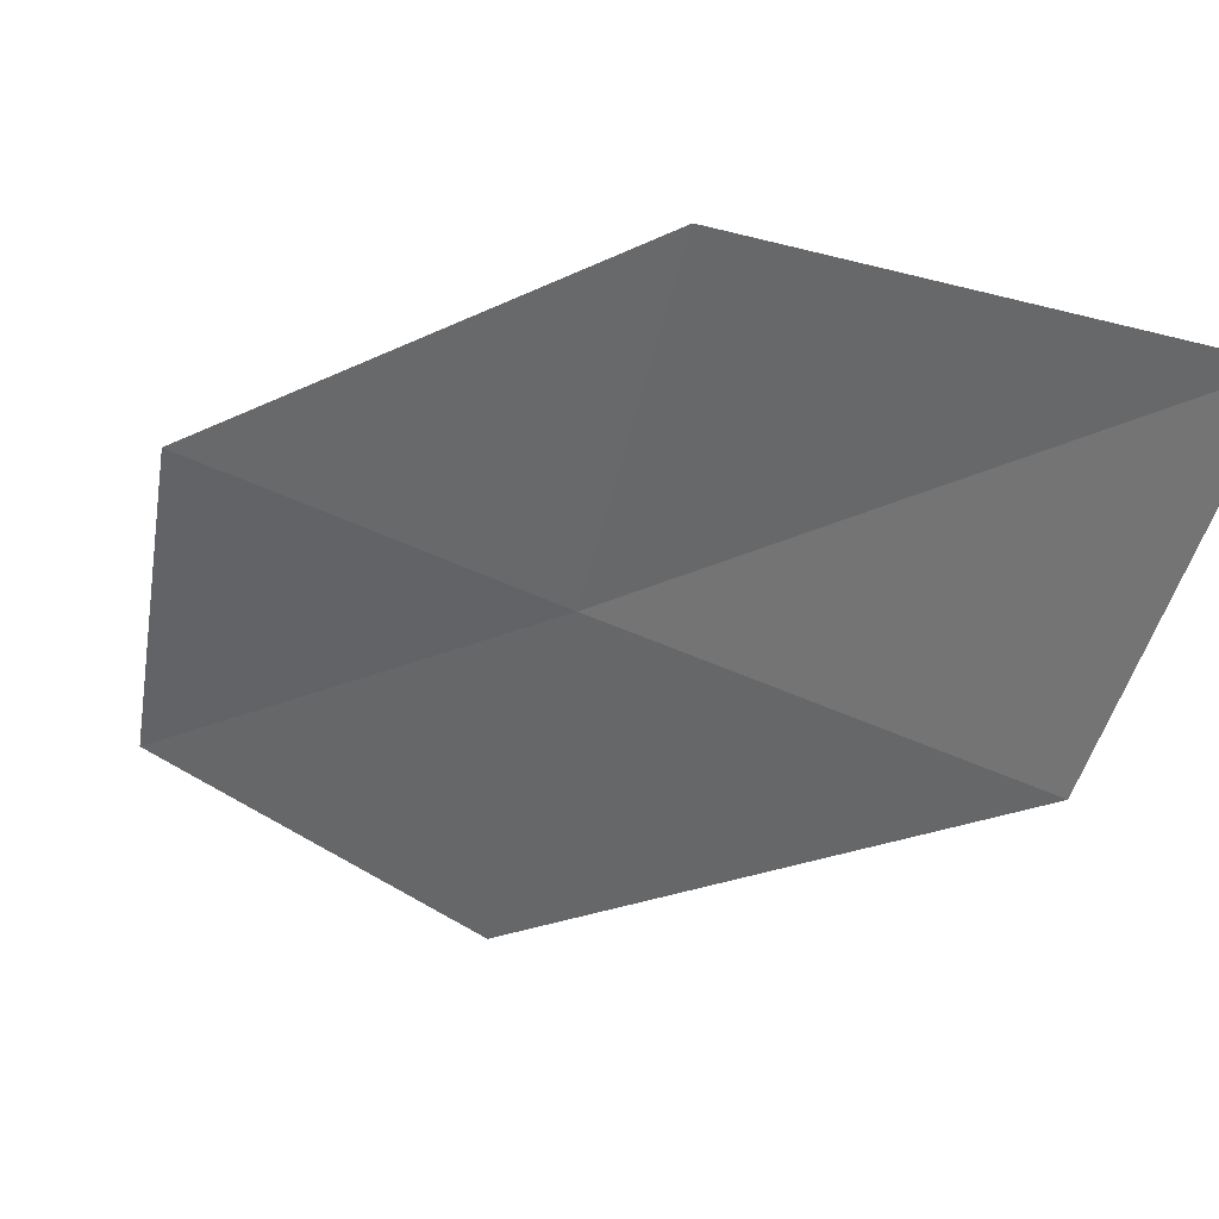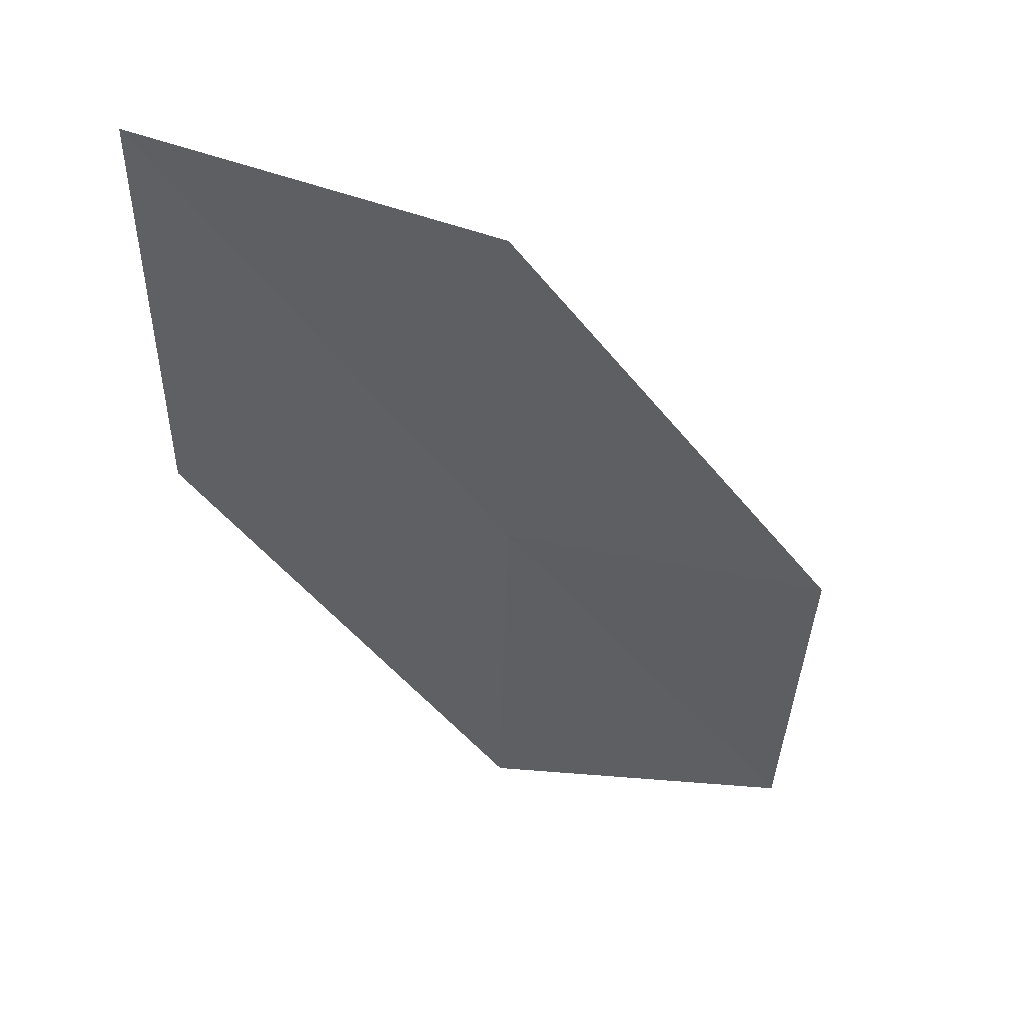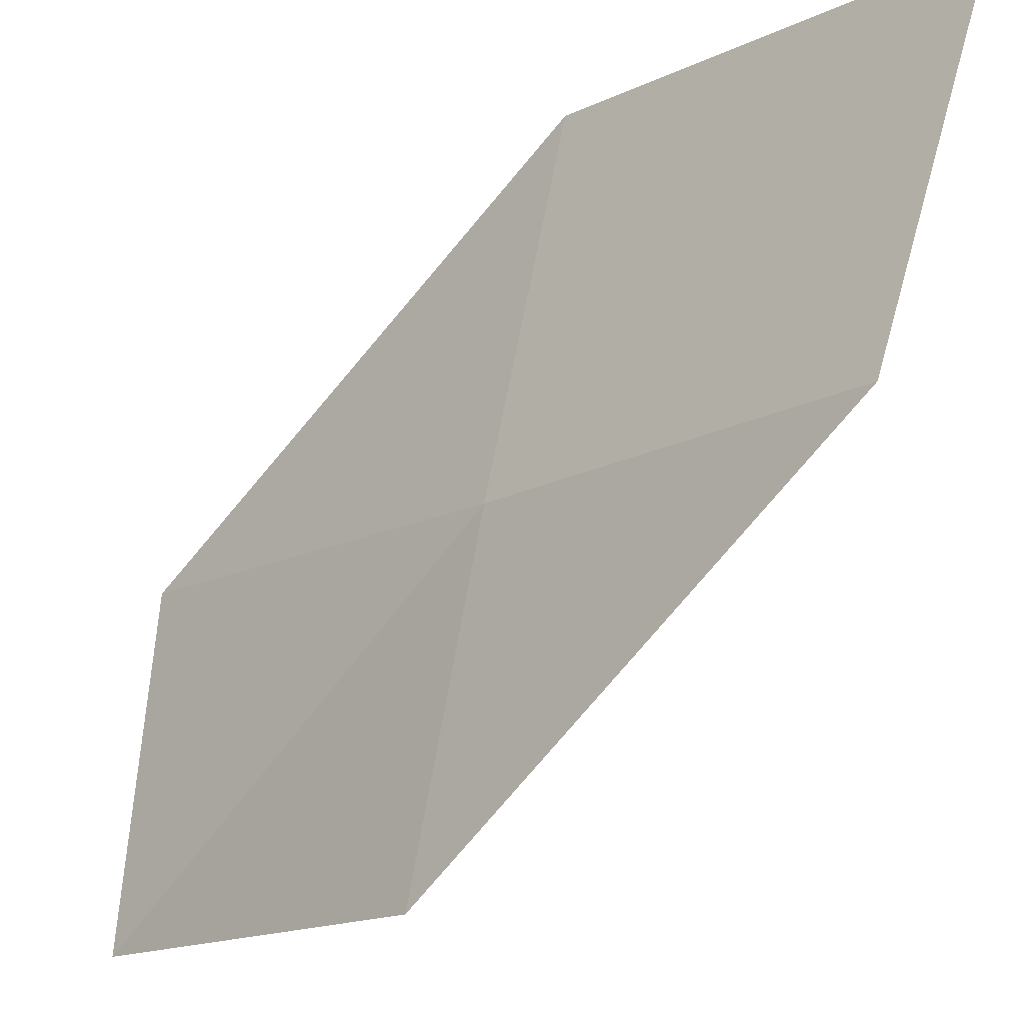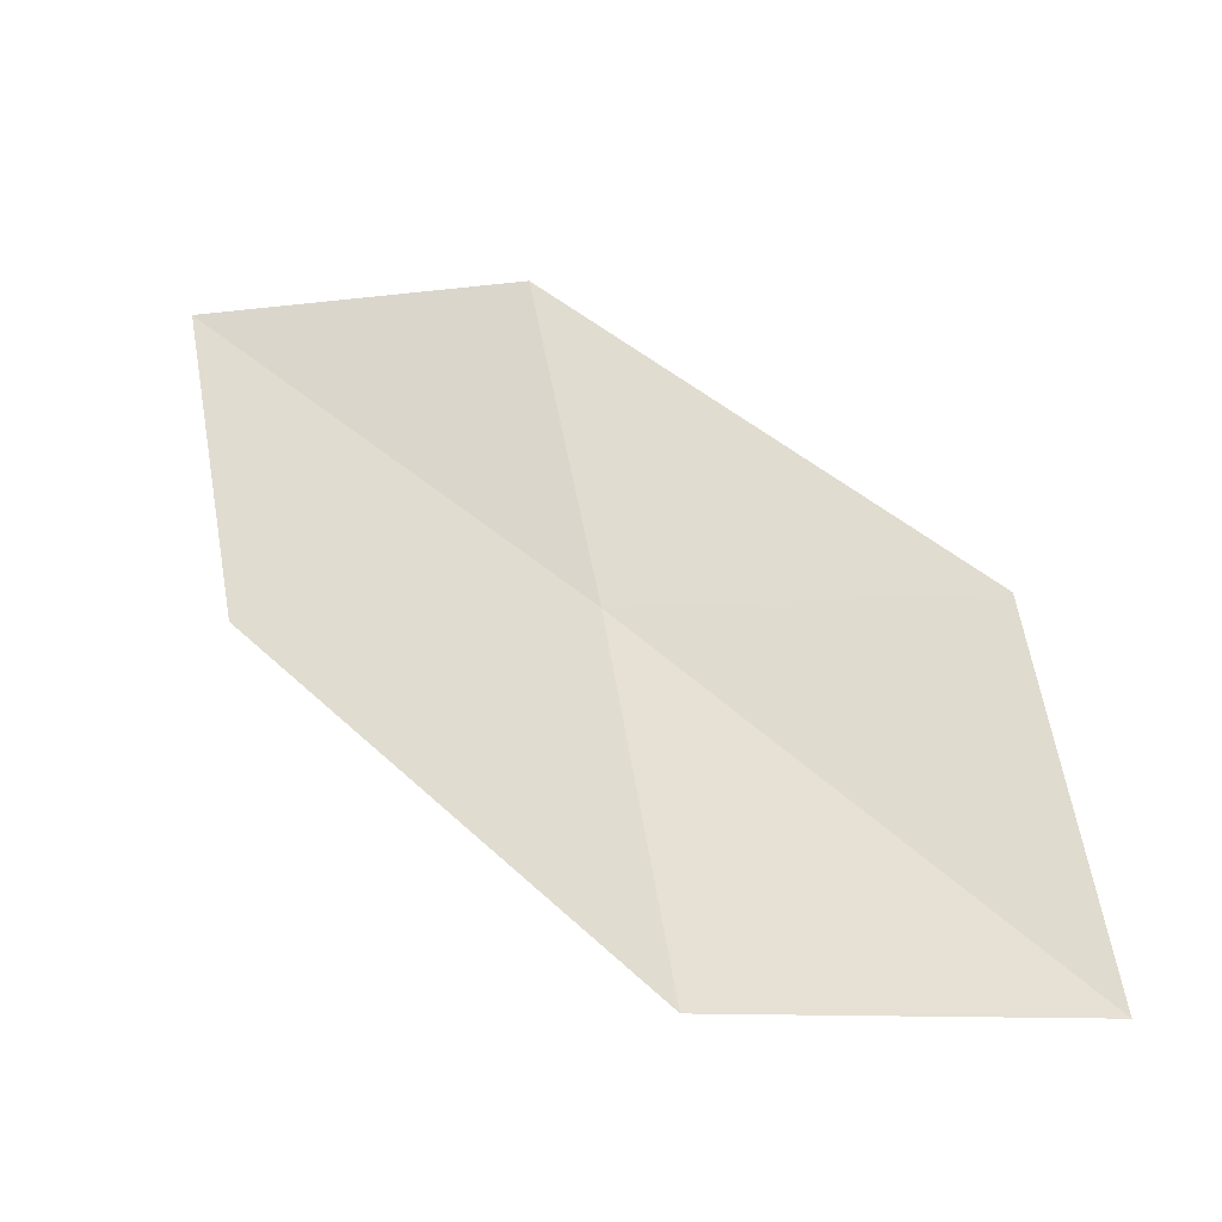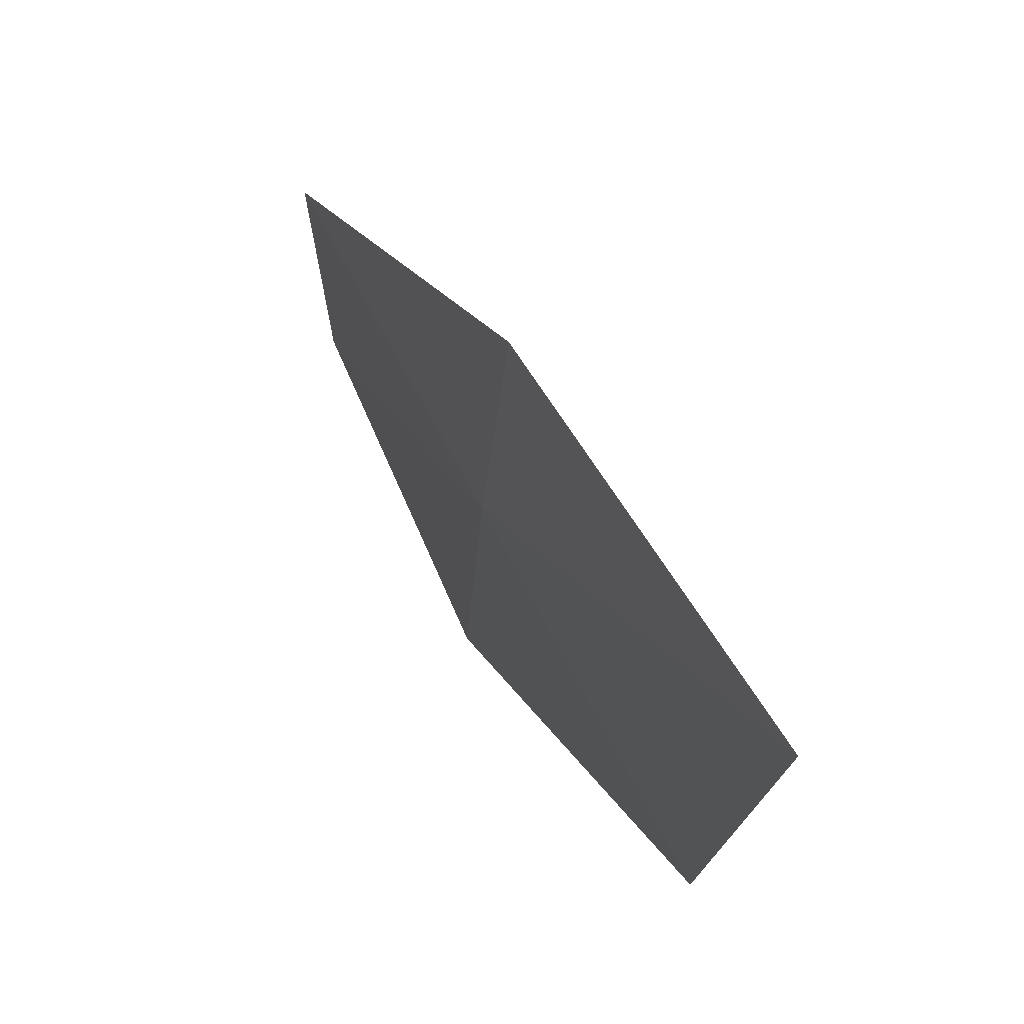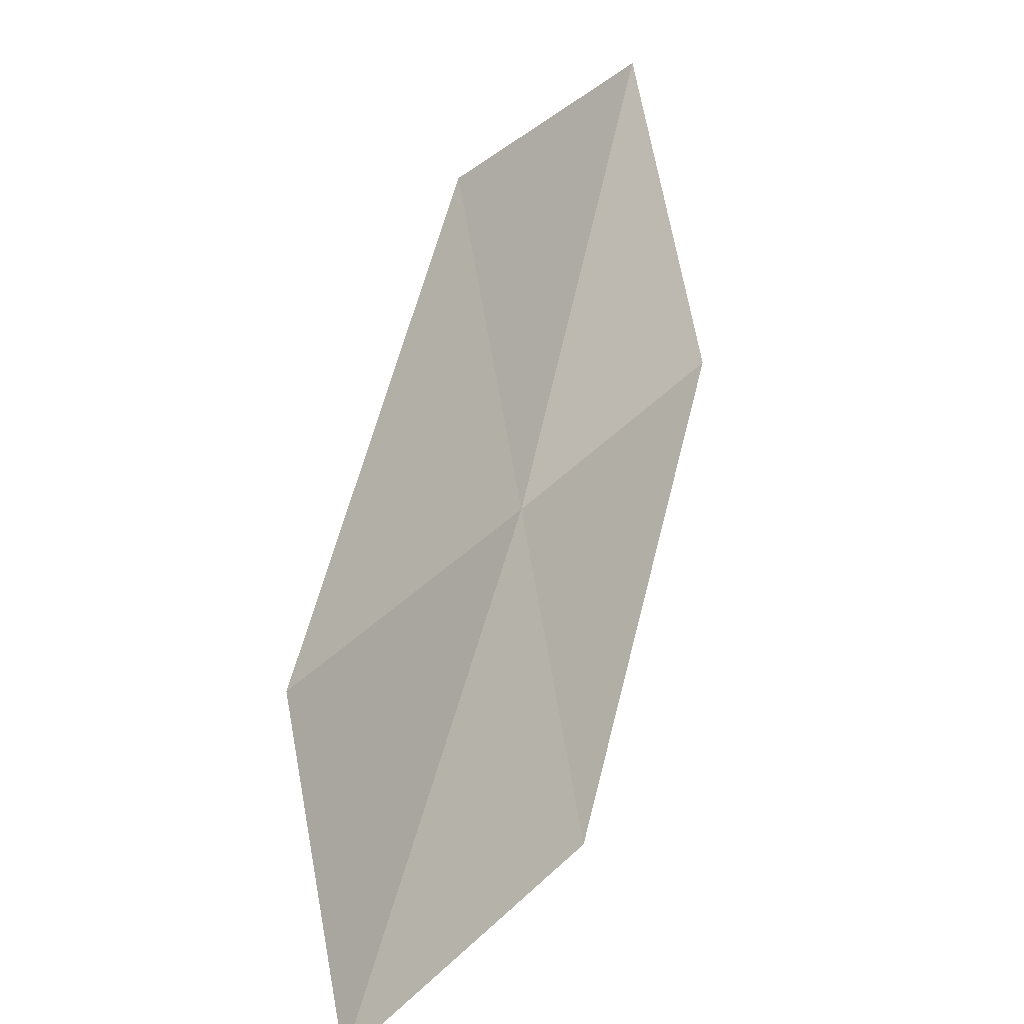
<metadata>
{"format":"obj","ext":"obj","renderer":"f3d","projection":"perspective","resolution":1024,"background":"white","views":[{"elev":26.0,"azim":-86.9,"up":"+Y"},{"elev":13.8,"azim":-86.3,"up":"+Z"},{"elev":-23.6,"azim":-82.7,"up":"+Y"},{"elev":-71.5,"azim":-68.1,"up":"+Z"},{"elev":49.4,"azim":-58.1,"up":"+Y"},{"elev":-74.7,"azim":-153.9,"up":"+Z"}]}
</metadata>
<code>
v -19.26 14 7.658
v -19.97 13.95 8.702
v -20.2 15 9.028
v -19.53 15.02 7.913
v -18.56 14.08 6.603
v -18.98 12.97 7.415
v -18.24 13.07 6.427
f 1 3 2
f 1 4 3
f 1 5 4
f 1 6 7
f 1 7 5
f 1 2 6

</code>
